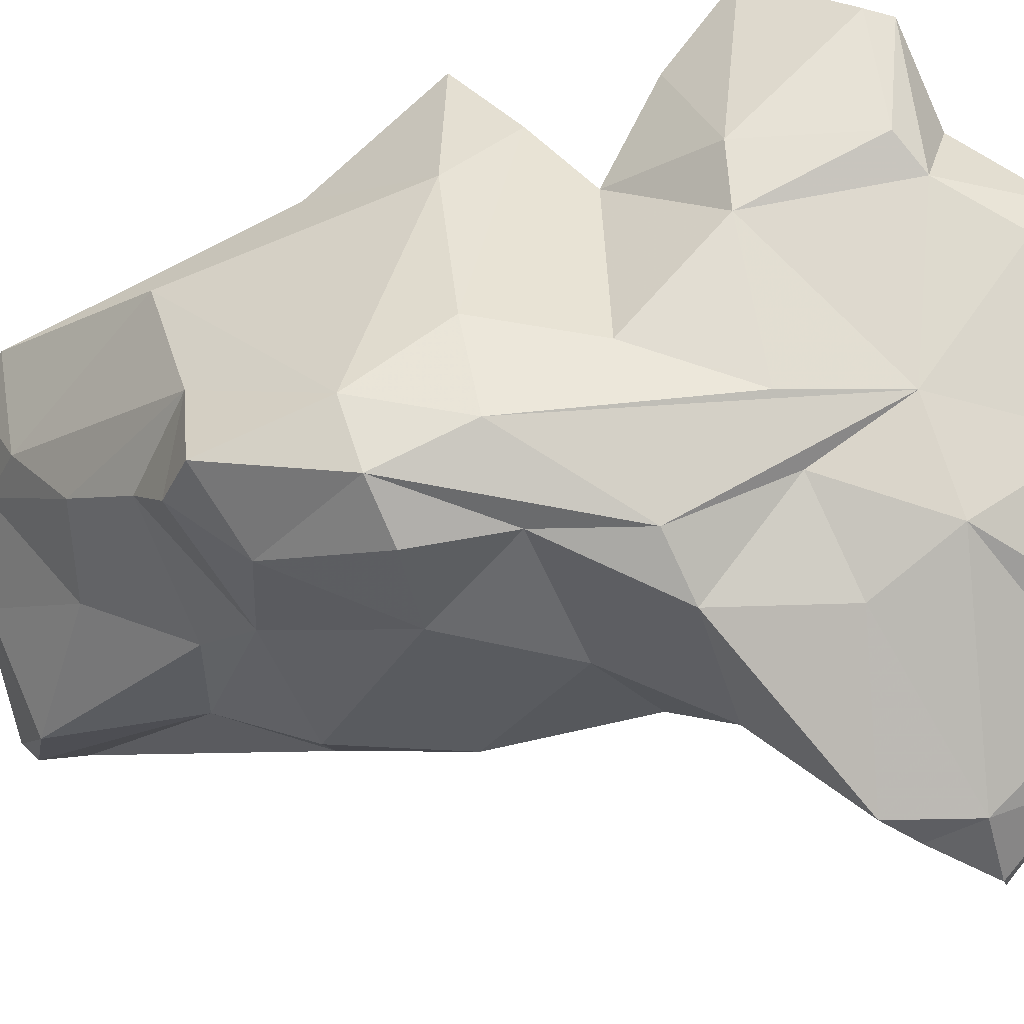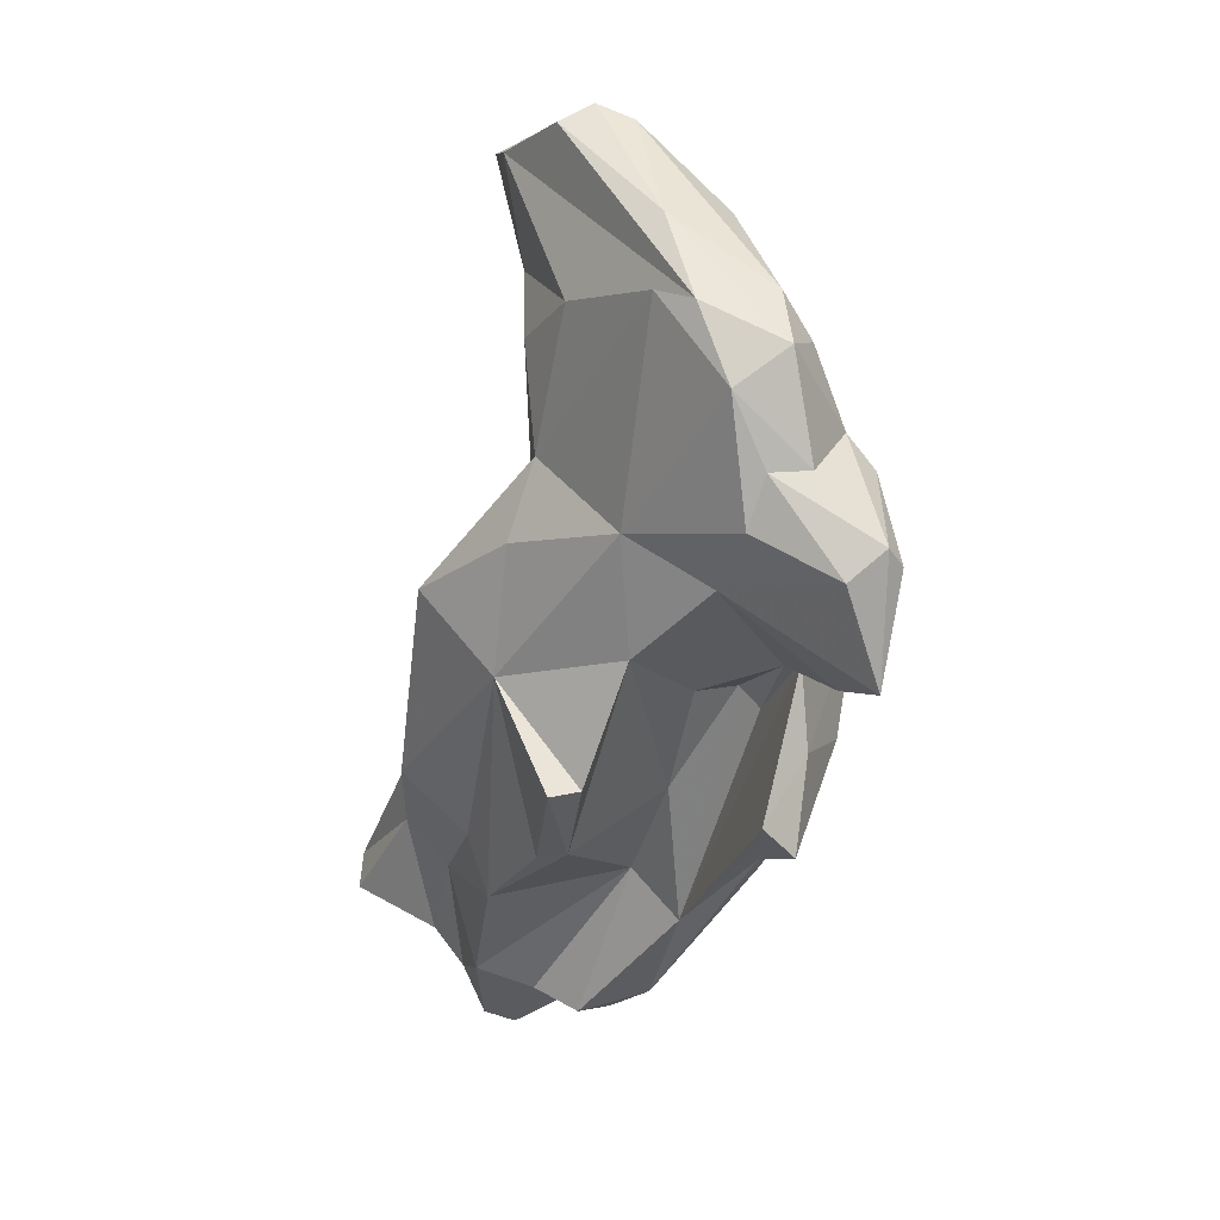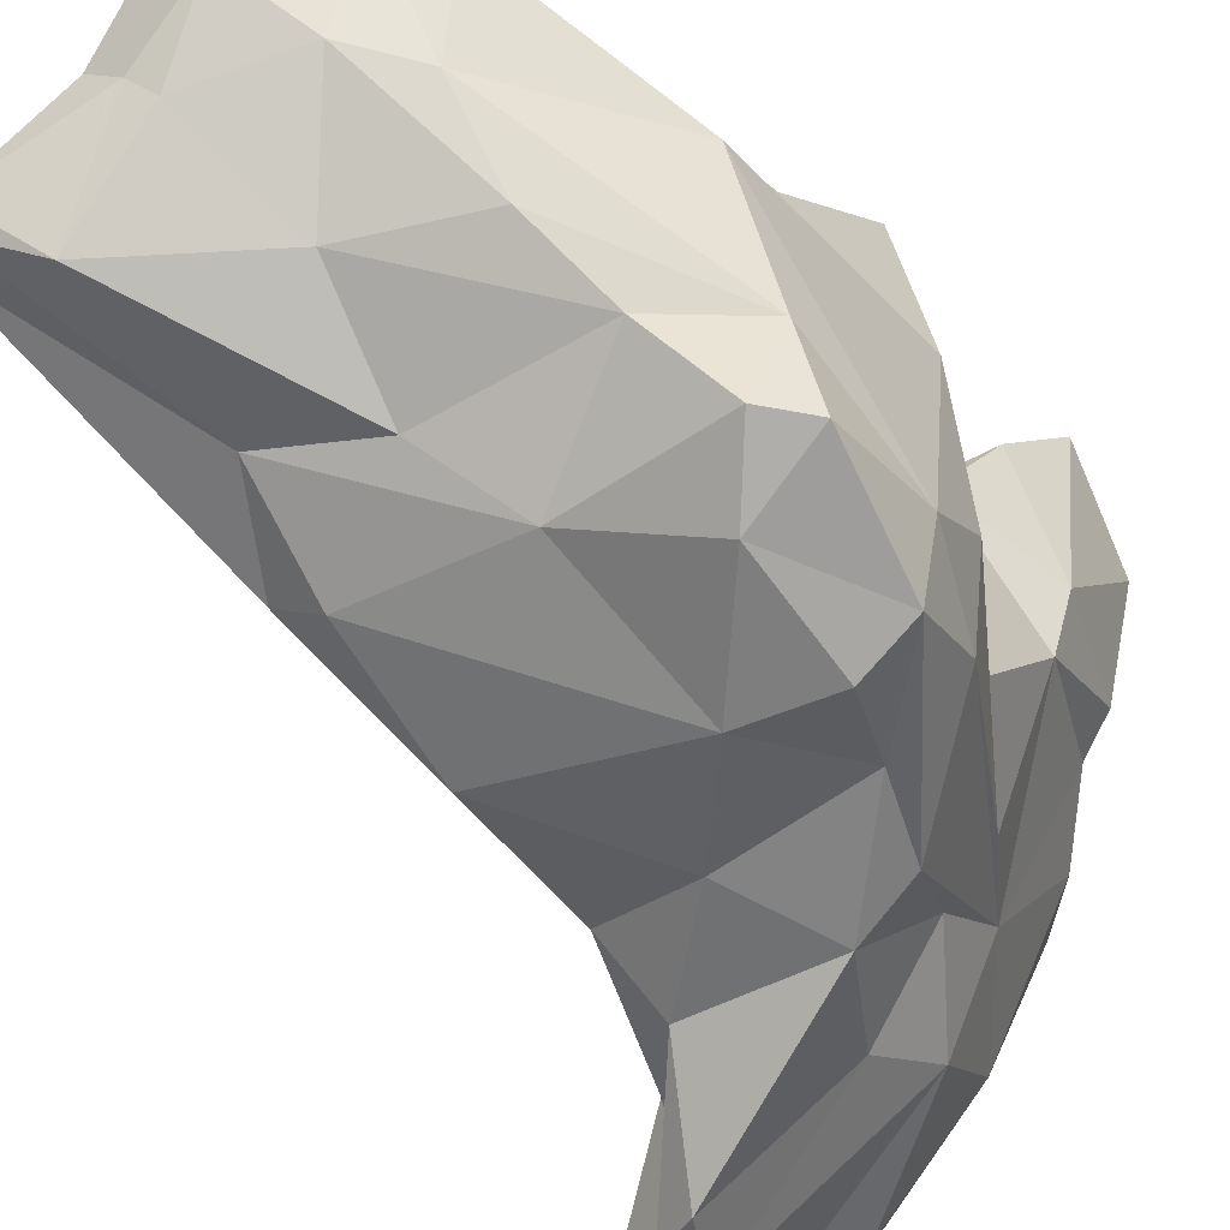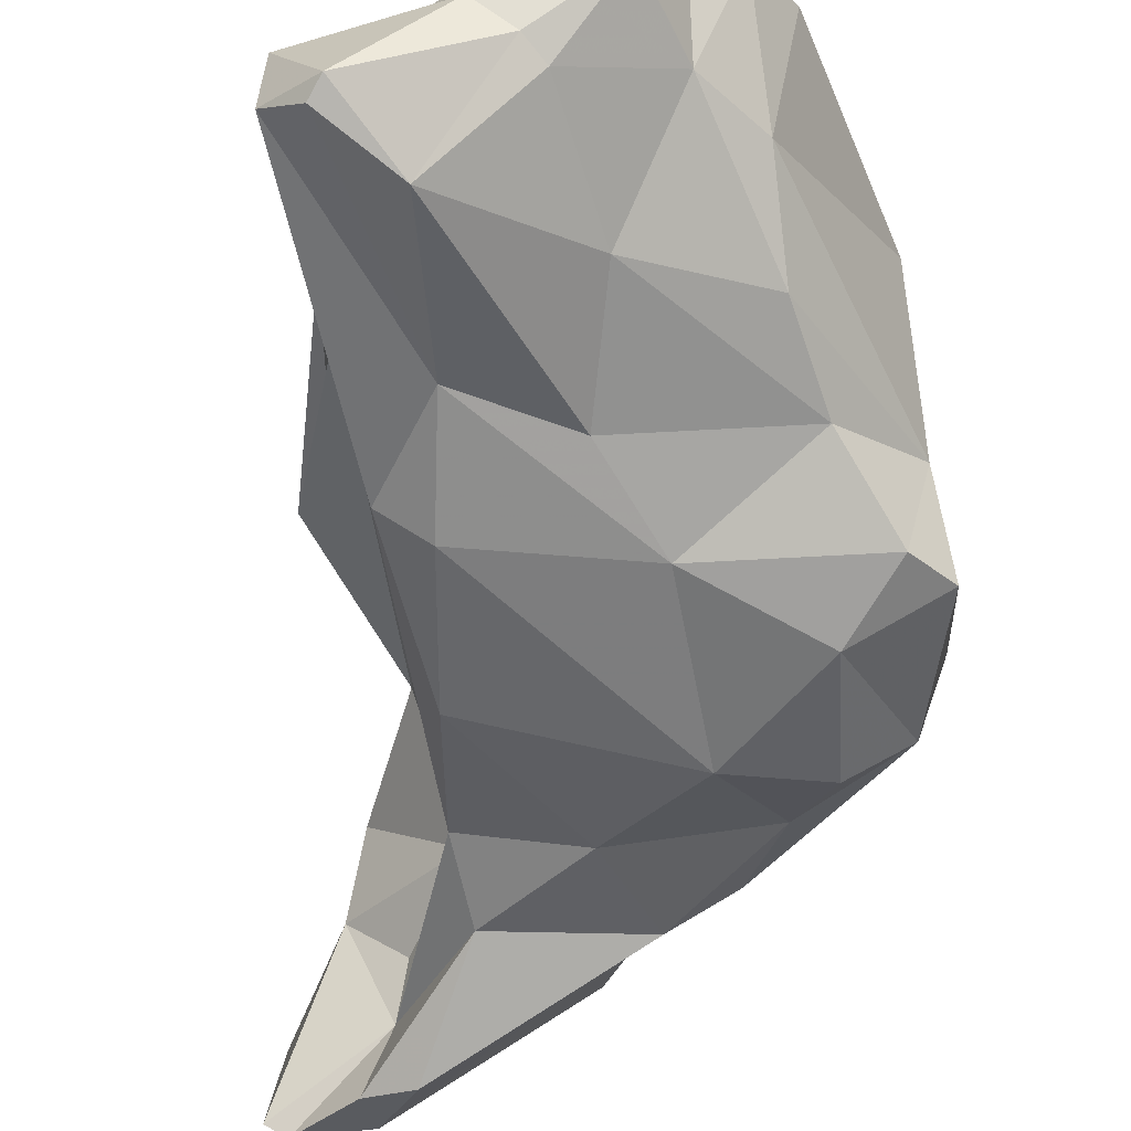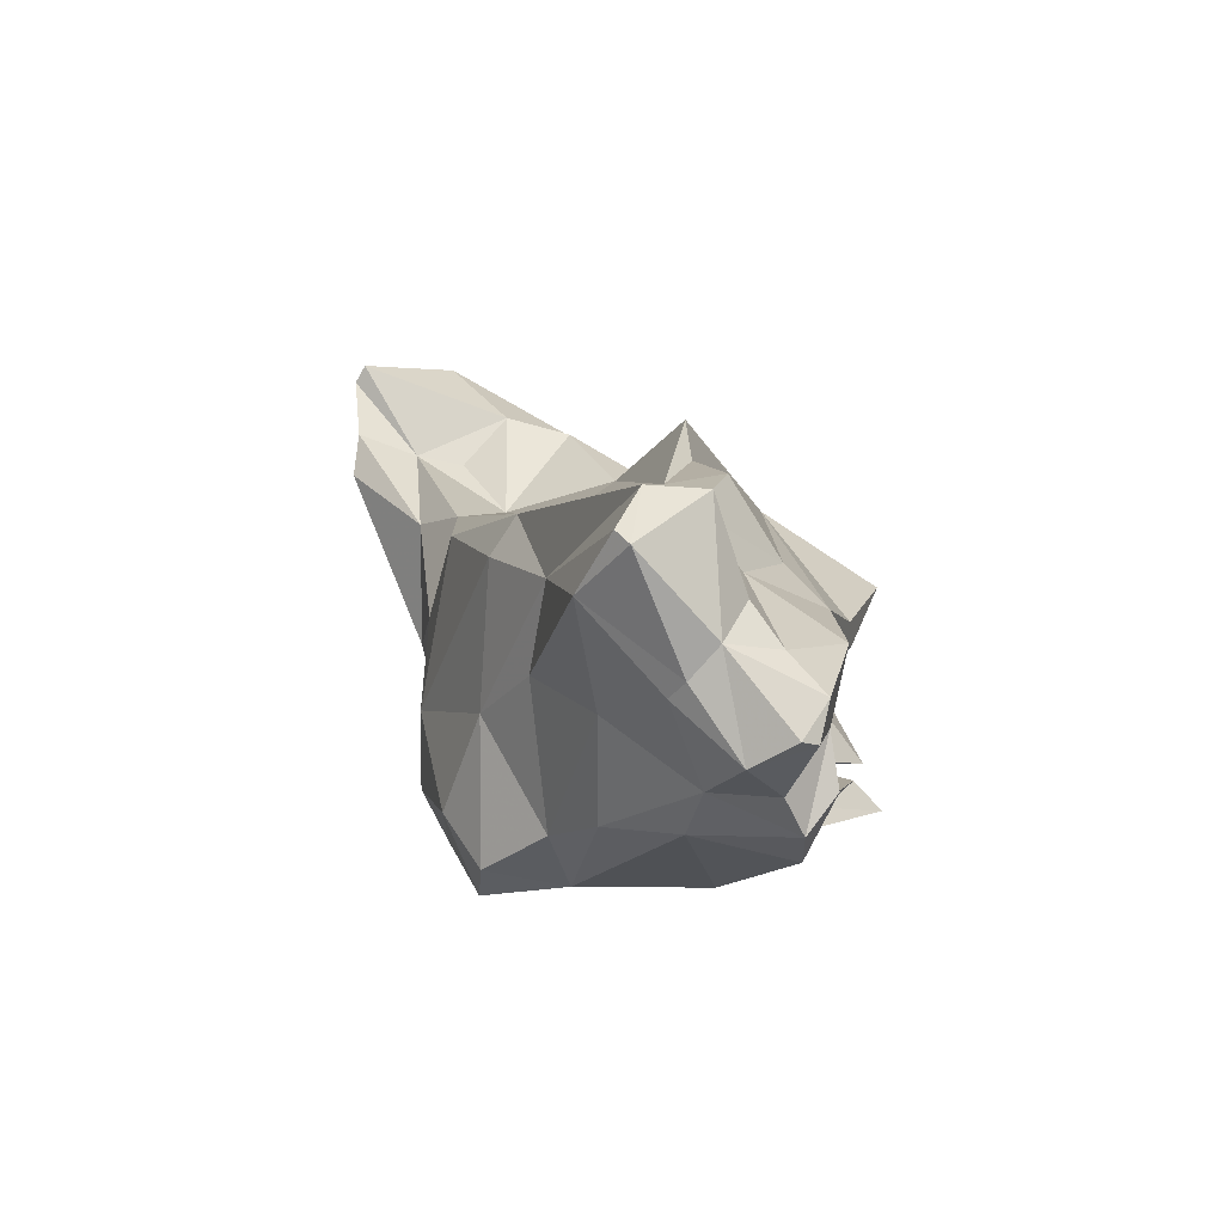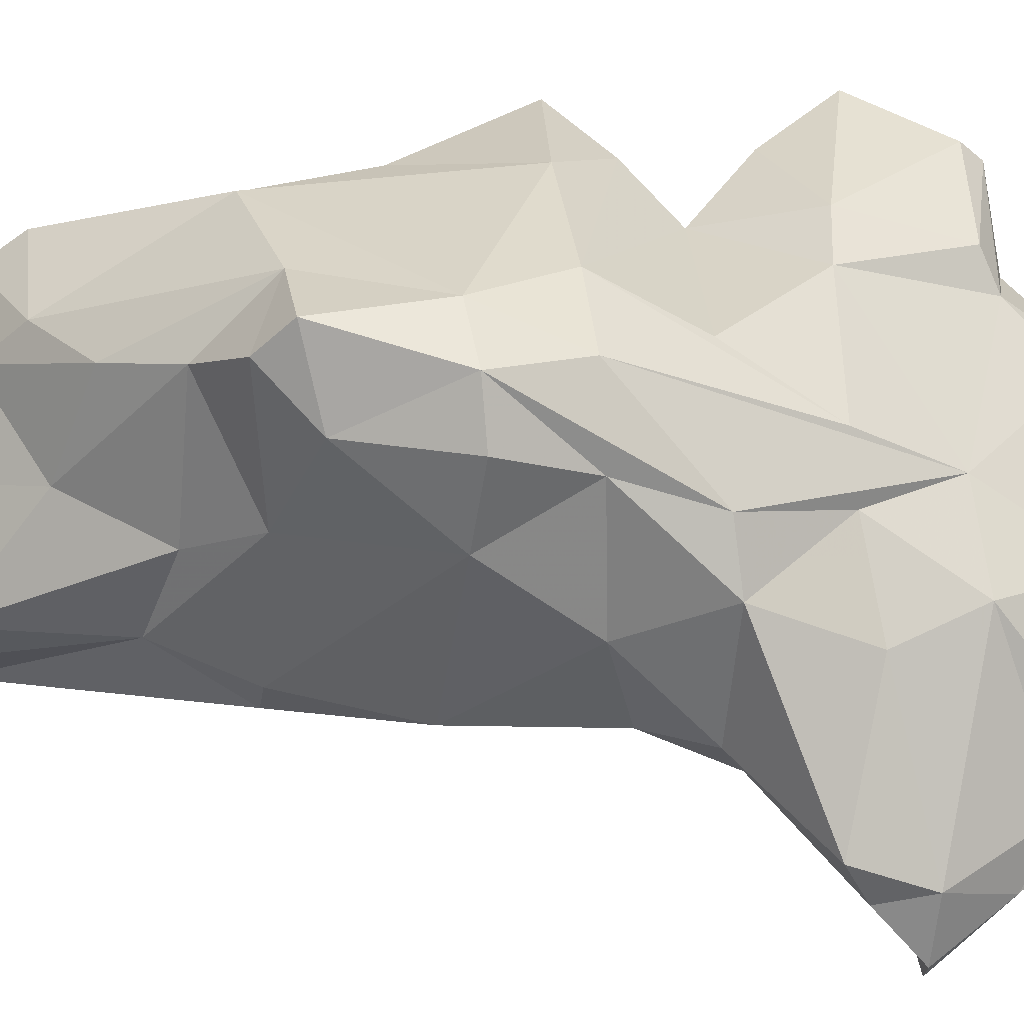
<metadata>
{"format":"obj","ext":"obj","renderer":"f3d","projection":"perspective","resolution":1024,"background":"white","views":[{"elev":-42.9,"azim":-82.9,"up":"+Y"},{"elev":44.3,"azim":-173.3,"up":"+Z"},{"elev":-47.1,"azim":-158.3,"up":"+Y"},{"elev":-35.1,"azim":167.5,"up":"+Y"},{"elev":-67.4,"azim":88.9,"up":"+Z"},{"elev":-54.4,"azim":-103.4,"up":"+Y"}]}
</metadata>
<code>
v 161.7 295.4 115.9
v 162.3 295.6 116.9
v 162.9 290.6 116.4
v 162.1 298.3 111.8
v 162.6 290.5 110.9
v 163.7 279.9 102.9
v 164.1 278.3 99.18
v 163 283.9 102.2
v 163.3 281 98.39
v 164.2 289.7 117.5
v 165.8 282.1 111.8
v 165.3 293 118.2
v 164.5 279.9 93.44
v 166.3 277 99.94
v 163.3 287.8 111
v 163.7 295.5 108.9
v 164.4 283.5 107
v 164.7 294.6 104.1
v 163.8 296.7 116
v 165.3 291.7 106.6
v 164.8 298.1 101.4
v 163.5 291.1 101.4
v 167.1 277.8 108
v 167.7 278.3 95.08
v 166.4 280.1 92.29
v 165.8 288.2 120.6
v 166.3 296.7 101.5
v 167.2 282.9 116.4
v 166.8 277.9 103.8
v 167.1 293.4 118.3
v 166.9 290.4 102.2
v 166.5 290.2 122
v 169.4 282.2 122.2
v 166 292.1 106.7
v 167.1 287.3 122.4
v 166.5 293.9 96.15
v 169 282.9 90.56
v 167.7 294.7 116.3
v 167.8 280.4 112.6
v 166.4 295.1 98.59
v 167.9 289.5 102.6
v 166.4 289.9 91.16
v 172 284.7 123.8
v 169.5 276.4 109
v 170 293 90.34
v 165.3 283.9 92.97
v 173.7 279.1 124.3
v 170.4 288.9 122.9
v 169.8 290.4 102.9
v 168.7 291.8 121
v 172.5 277.1 105.3
v 172.9 291.6 112.9
v 170.9 277.2 114.2
v 170.1 277 100.2
v 172.1 288 122.5
v 173.8 277.7 123
v 171.3 292.8 84.44
v 172.8 279.9 94.14
v 170.7 291.3 97.54
v 169.4 279.1 117.6
v 172 288.3 85.12
v 168.8 293.4 111.9
v 171 285 87.65
v 172.4 291.2 91.57
v 174.7 288.9 83.54
v 172.3 293.7 107.8
v 175.6 276.6 121.7
v 177 279.3 124.1
v 173.2 292.7 82.84
v 176.9 273 117.5
v 176 284.7 119.1
v 173.9 296.6 102.8
v 176.3 272.8 114
v 174.6 294 83.94
v 174.7 295.7 97.55
v 175.5 278.2 124.4
v 176.7 278.3 107.3
v 175.3 276.3 109.9
v 178.3 292.1 104.5
v 175.3 297.3 103.1
v 175.4 280.3 111.6
v 179.5 280.3 95.22
v 178 289.4 109.8
v 177.4 285.5 110.6
v 176.1 295.5 96.92
v 175 291.8 82.54
v 176.8 293.7 84.97
v 178 274.9 120.7
v 176.5 278.1 115.2
v 179.1 283.2 100.9
v 175.8 282.1 91.53
v 177.1 286.8 112.5
v 178.9 287.4 82.7
v 177.9 272.9 115.4
v 176.2 284.8 86.96
v 176.8 275.8 115.5
v 176.9 290.3 80.95
v 178.2 278.4 100.9
v 179.6 277.2 121
v 177.9 283.3 115.9
v 179.8 272.6 117.9
v 177.9 292.9 81.11
v 180.6 273 118.1
v 182.6 287.4 95.62
v 182.1 288.6 105.9
v 178.4 280.1 117.1
v 181.3 289.3 82.46
v 181.3 281.4 95.37
v 178.7 294.1 92.13
v 178.2 292.2 80.72
v 182.3 283.9 84.21
v 179.3 293.3 82.19
v 179.4 294.4 87.11
v 179.8 288.1 82.22
v 181.2 290.4 89.54
v 181.9 288.7 100.7
v 186.4 286.3 84.88
v 180.5 291.7 83.6
v 179.8 292.3 94.23
v 180.3 282.7 90.98
v 183.2 290 95.51
v 183.5 288.4 90.31
v 185.3 285.3 83.28
v 182.1 290.3 84.6
v 185 285.9 82.63
v 186.1 288.9 85.43
g foo
f 50 48 55
f 68 48 43
f 76 68 43
f 32 50 12
f 48 50 32
f 43 48 32
f 76 43 47
f 43 32 35
f 47 43 35
f 56 76 47
f 35 32 26
f 33 35 26
f 47 35 33
f 56 47 33
f 52 50 55
f 48 71 55
f 52 38 50
f 99 48 68
f 99 71 48
f 38 19 30
f 50 38 30
f 76 99 68
f 103 99 76
f 30 12 50
f 88 103 76
f 67 76 56
f 88 76 67
f 19 2 30
f 12 30 2
f 10 12 2
f 32 12 10
f 33 60 56
f 67 56 60
f 32 10 26
f 28 33 26
f 3 2 1
f 10 2 3
f 15 10 3
f 28 26 10
f 60 33 28
f 100 92 71
f 92 52 55
f 92 55 71
f 106 100 71
f 62 38 52
f 106 71 99
f 99 103 106
f 62 19 38
f 88 101 103
f 62 4 19
f 67 70 88
f 101 88 70
f 19 4 2
f 60 70 67
f 2 4 1
f 53 70 60
f 5 1 4
f 15 28 10
f 3 1 5
f 5 15 3
f 28 15 11
f 28 39 60
f 39 53 60
f 92 83 52
f 92 100 84
f 52 66 62
f 84 100 81
f 81 100 106
f 89 81 106
f 96 106 103
f 89 106 96
f 16 62 34
f 34 62 49
f 81 89 96
f 101 96 103
f 96 101 94
f 4 62 16
f 101 70 94
f 20 16 34
f 73 94 70
f 5 16 20
f 53 73 70
f 5 4 16
f 20 17 15
f 73 53 44
f 5 20 15
f 39 44 53
f 15 17 11
f 44 39 23
f 23 28 6
f 28 11 6
f 39 28 23
f 105 79 83
f 66 79 72
f 79 80 72
f 52 79 66
f 83 79 52
f 105 83 92
f 84 105 92
f 66 49 62
f 90 84 81
f 49 41 34
f 77 81 96
f 77 96 78
f 78 96 94
f 27 21 18
f 31 34 41
f 20 27 18
f 20 34 31
f 51 77 78
f 73 78 94
f 21 22 18
f 8 20 18
f 44 51 78
f 73 44 78
f 8 18 22
f 17 20 8
f 44 29 51
f 8 11 17
f 44 23 29
f 6 11 8
f 6 7 23
f 29 23 7
f 105 121 79
f 116 121 105
f 80 79 85
f 121 119 79
f 75 72 80
f 85 75 80
f 84 104 105
f 104 116 105
f 66 72 75
f 84 90 104
f 75 59 66
f 66 59 49
f 108 90 81
f 108 81 77
f 98 108 77
f 49 59 41
f 59 45 41
f 21 27 40
f 20 45 27
f 27 45 40
f 45 20 31
f 45 31 41
f 36 21 40
f 98 77 51
f 98 51 54
f 22 21 36
f 29 14 54
f 54 51 29
f 22 9 8
f 8 9 6
f 9 7 6
f 14 29 7
f 104 121 116
f 79 109 85
f 119 109 79
f 75 85 109
f 109 64 75
f 117 104 90
f 117 90 108
f 59 75 64
f 98 82 108
f 64 45 59
f 40 45 36
f 36 45 57
f 58 82 54
f 82 98 54
f 36 57 22
f 57 42 22
f 58 54 24
f 54 14 24
f 22 42 9
f 9 42 46
f 24 14 7
f 46 13 9
f 9 13 7
f 24 7 13
f 122 119 121
f 121 104 122
f 109 119 115
f 122 115 119
f 104 117 122
f 115 113 109
f 109 113 64
f 117 108 120
f 113 87 64
f 82 120 108
f 87 74 64
f 64 74 45
f 58 91 120
f 82 58 120
f 57 45 74
f 58 37 91
f 95 91 37
f 61 42 57
f 63 95 37
f 25 37 58
f 61 63 46
f 63 37 46
f 24 25 58
f 46 42 61
f 25 46 37
f 25 13 46
f 24 13 25
f 126 124 122
f 126 122 117
f 124 115 122
f 118 113 115
f 124 118 115
f 112 113 118
f 120 123 117
f 102 113 112
f 111 123 120
f 87 113 102
f 102 86 87
f 93 111 95
f 111 91 95
f 120 91 111
f 86 69 87
f 69 74 87
f 93 95 65
f 65 69 86
f 57 74 69
f 61 57 69
f 61 69 65
f 63 61 65
f 95 63 65
f 107 124 126
f 125 107 126
f 125 126 117
f 117 123 125
f 118 124 107
f 114 107 125
f 112 118 107
f 110 102 112
f 110 112 107
f 111 114 125
f 123 111 125
f 111 93 114
f 114 97 107
f 97 110 107
f 86 102 97
f 97 102 110
f 93 97 114
f 97 65 86
f 65 97 93
g

</code>
